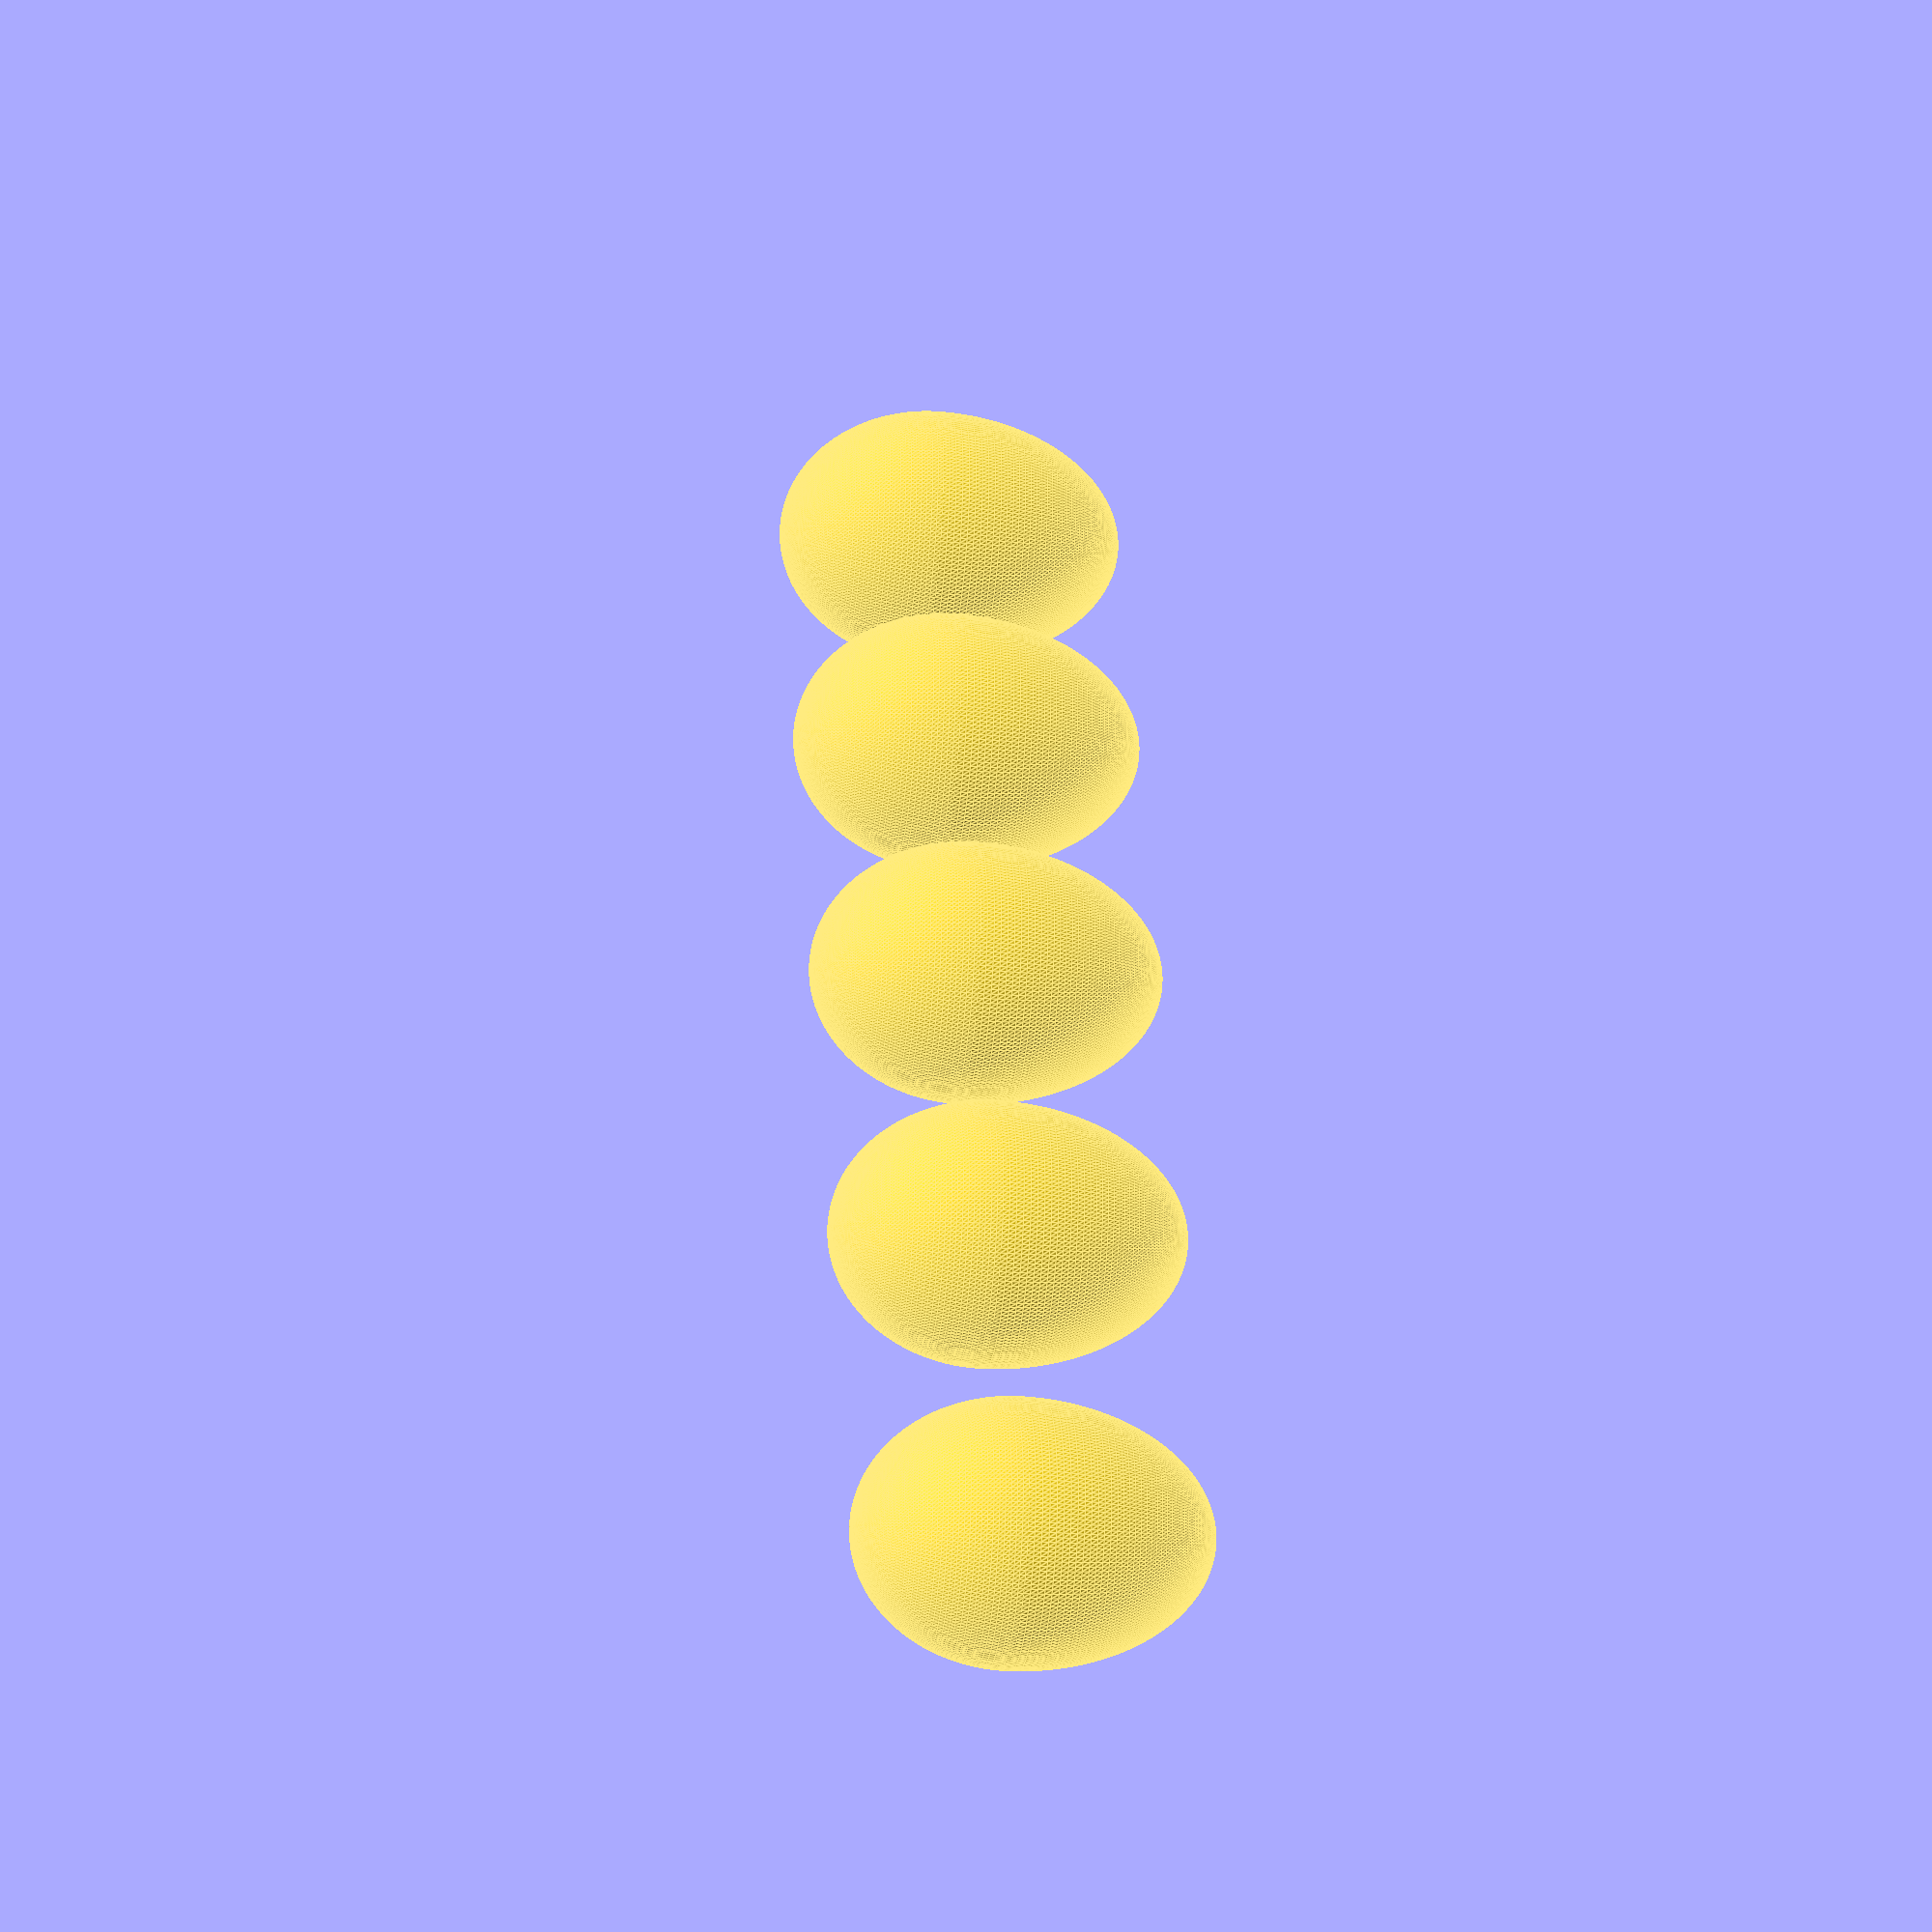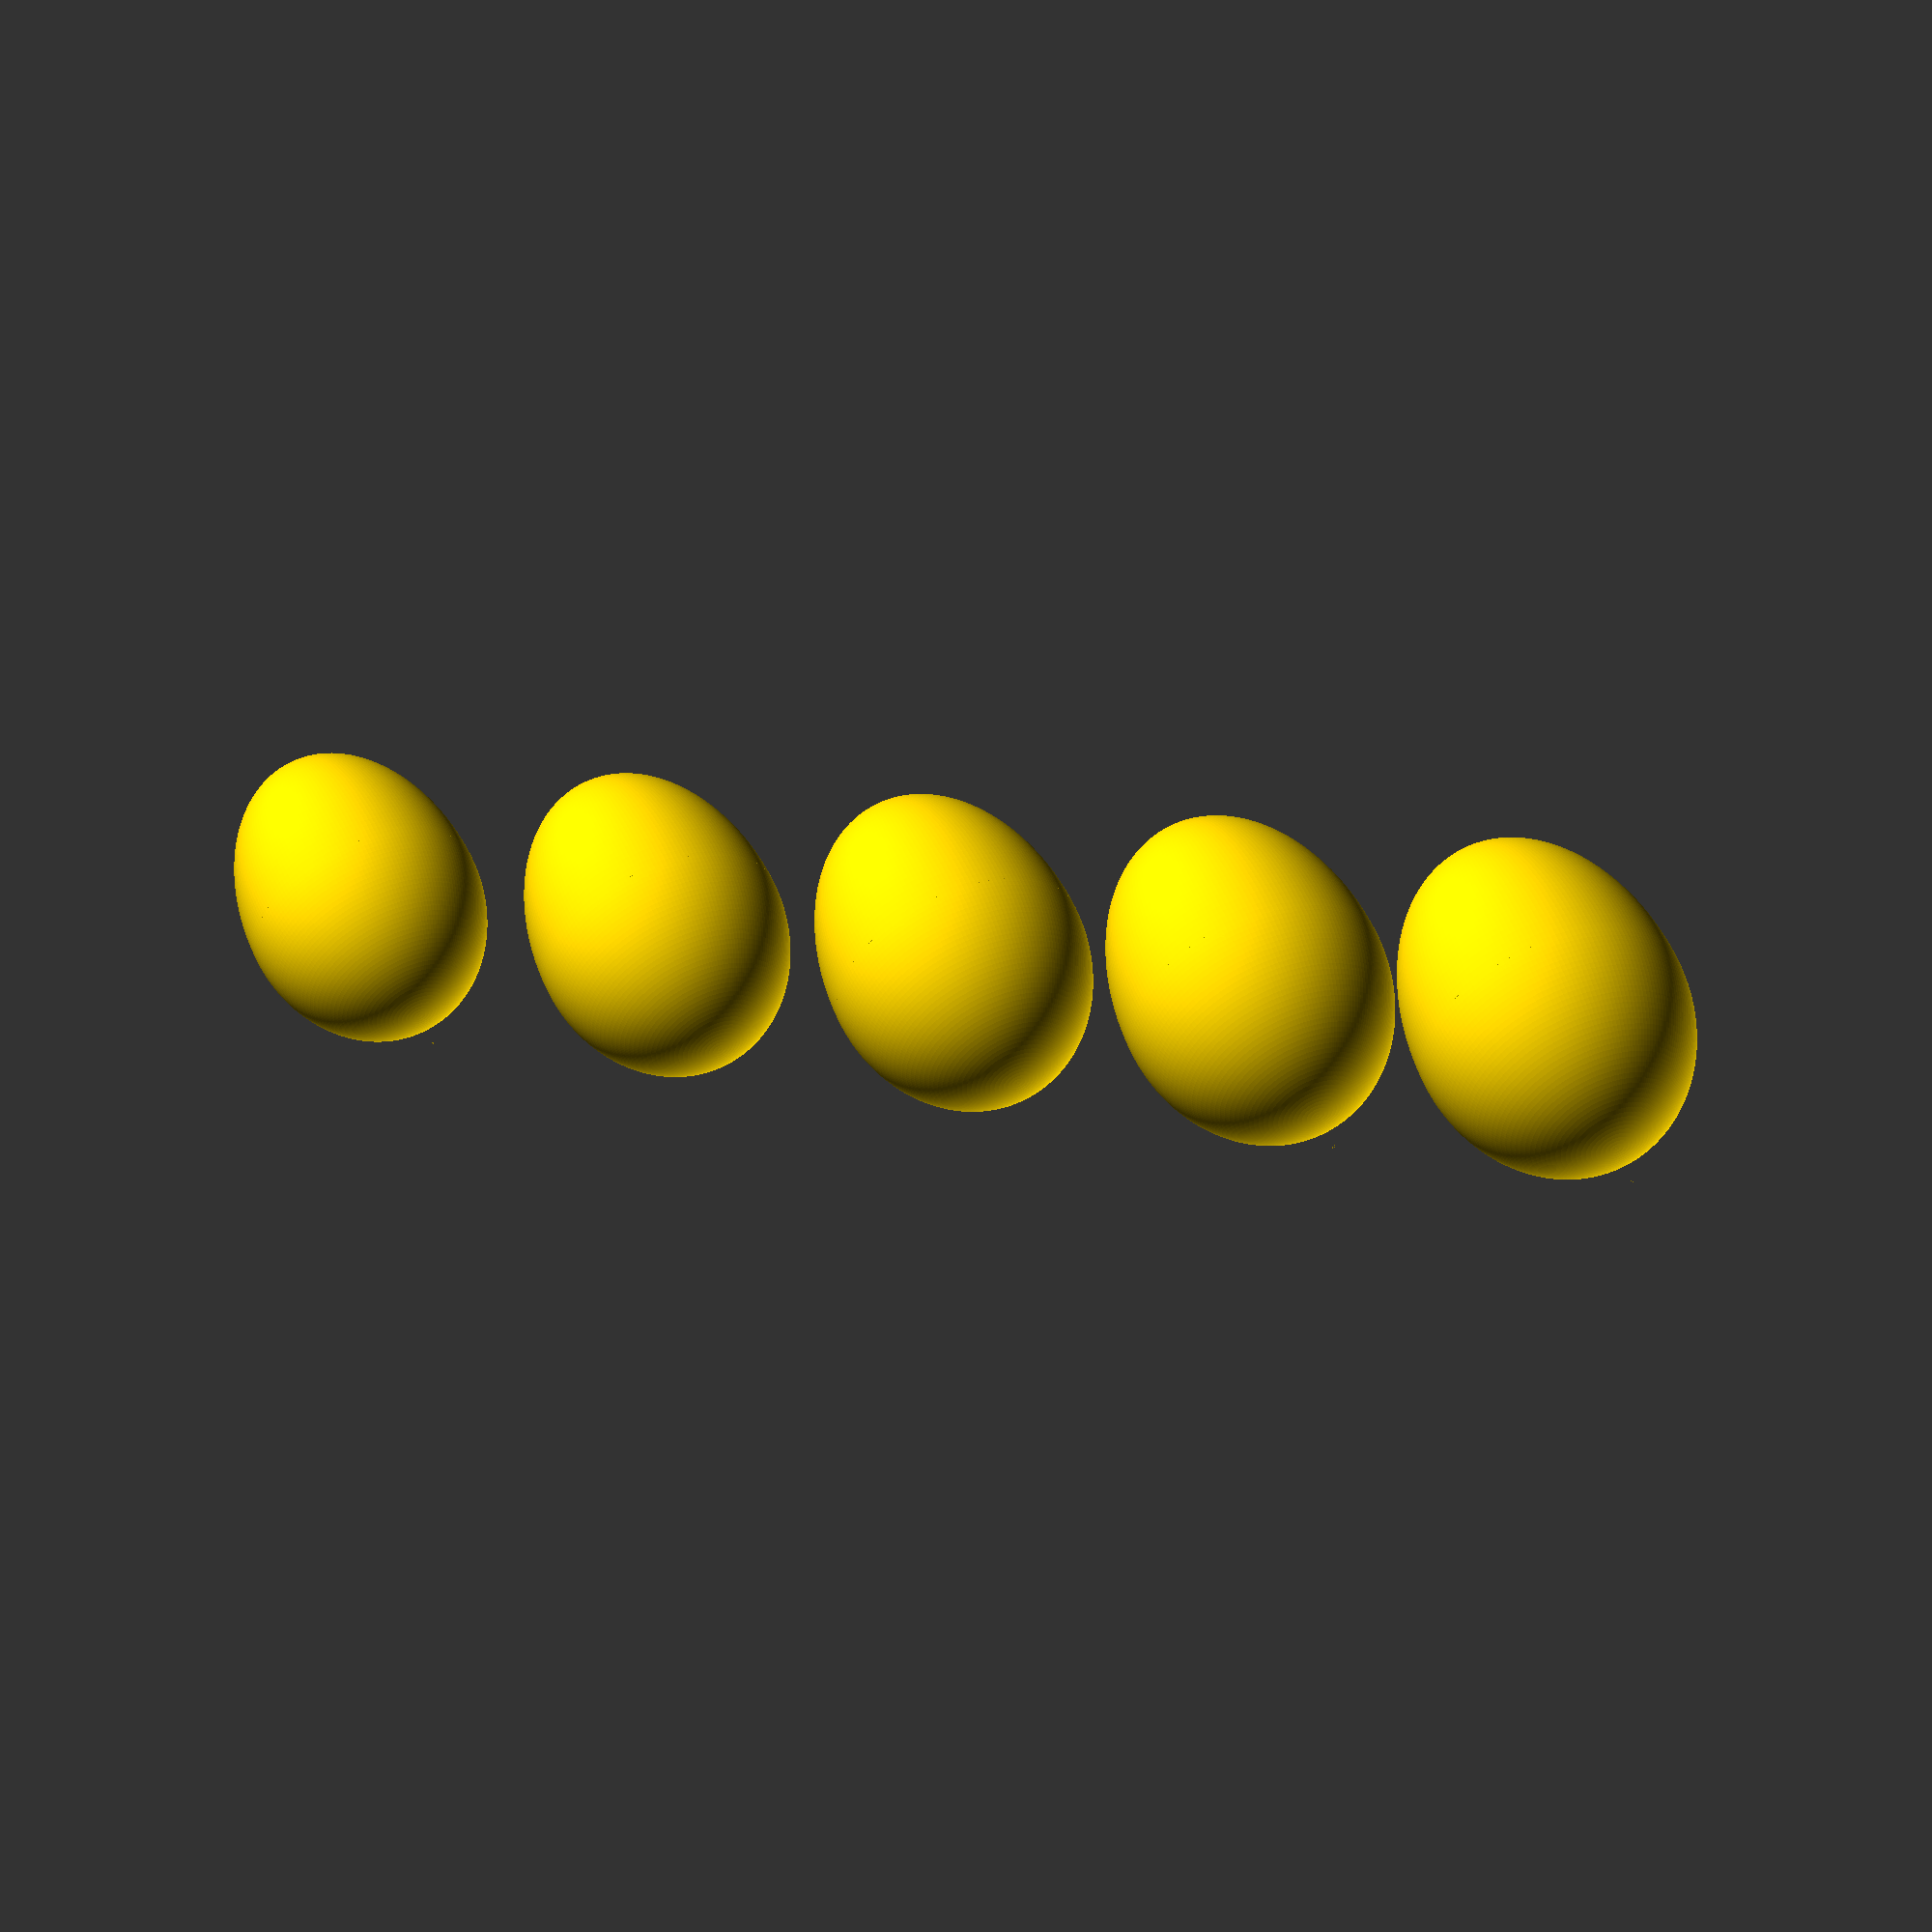
<openscad>
//The egg modelled as two half-ellipsoids with different long radii

module egg(size)
{
	r = pow(size,1/3);	//convert cubic volume_mass_weight to radius at the waist
	top=1.2;	//ratio of long radius for the top or fat end (air sac should be stored up)
	bot=1.5;	//ratio of long radius for the bottom or sharper end (stored pointing down)
	union()
	{
		difference()
		{
			scale([1,1,top]) sphere(r);
			rotate([180,0,0]) cylinder(h=r*top,r=r);
		}
		difference()
		{
			scale([1,1,bot]) sphere(r);
			cylinder(h=r*bot,r=r);
		}
	}

//	The egg is licensed under
//	MIT License
//
//	Copyright (c) 2023 DrT0M
//
//	Permission is hereby granted, free of charge, to any person obtaining a copy
//	of this software and associated documentation files (the "Software"), to deal
//	in the Software without restriction, including without limitation the rights
//	to use, copy, modify, merge, publish, distribute, sublicense, and/or sell
//	copies of the Software, and to permit persons to whom the Software is
//	furnished to do so, subject to the following conditions:
//	
//	The above copyright notice and this permission notice shall be included in all
//	copies or substantial portions of the Software.
//
//	THE SOFTWARE IS PROVIDED "AS IS", WITHOUT WARRANTY OF ANY KIND, EXPRESS OR
//	IMPLIED, INCLUDING BUT NOT LIMITED TO THE WARRANTIES OF MERCHANTABILITY,
//	FITNESS FOR A PARTICULAR PURPOSE AND NONINFRINGEMENT. IN NO EVENT SHALL THE
//	AUTHORS OR COPYRIGHT HOLDERS BE LIABLE FOR ANY CLAIM, DAMAGES OR OTHER
//	LIABILITY, WHETHER IN AN ACTION OF CONTRACT, TORT OR OTHERWISE, ARISING FROM,
//	OUT OF OR IN CONNECTION WITH THE SOFTWARE OR THE USE OR OTHER DEALINGS IN THE
//	SOFTWARE.
}

//USDA egg sizes
//1.5  oz.	small
//1.75 oz.	medium
//2.0  oz.	large
//2.25 oz.	extra-large
//2.5  oz.	jumbo

$fn=180;

//example
for(USDA_size = [1.5:0.25:2.5])
	translate([USDA_size*15-20,0,0])
//	color("sandybrown")
//	color("white")
	color("gold")	//some goose lays these specimens
	egg(USDA_size);

</openscad>
<views>
elev=207.9 azim=66.4 roll=97.4 proj=p view=edges
elev=305.7 azim=34.6 roll=337.2 proj=o view=solid
</views>
